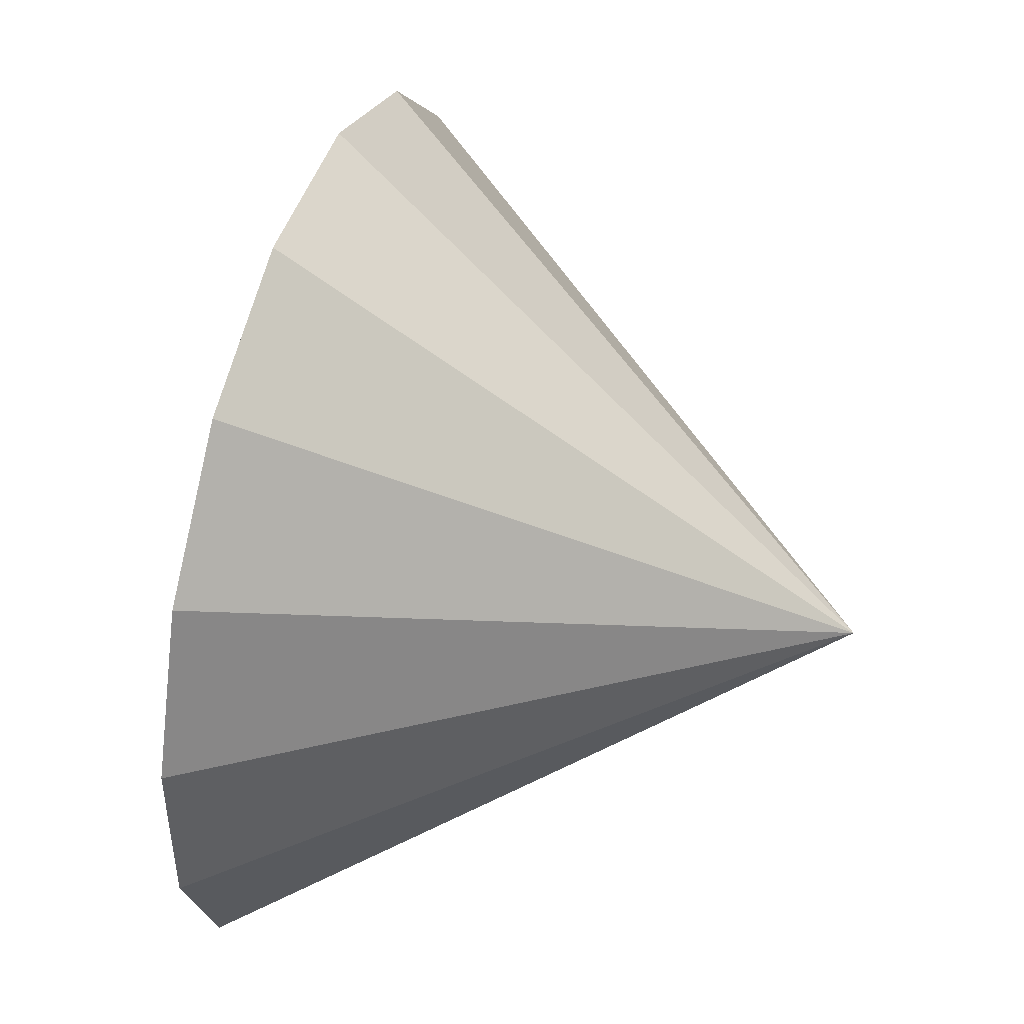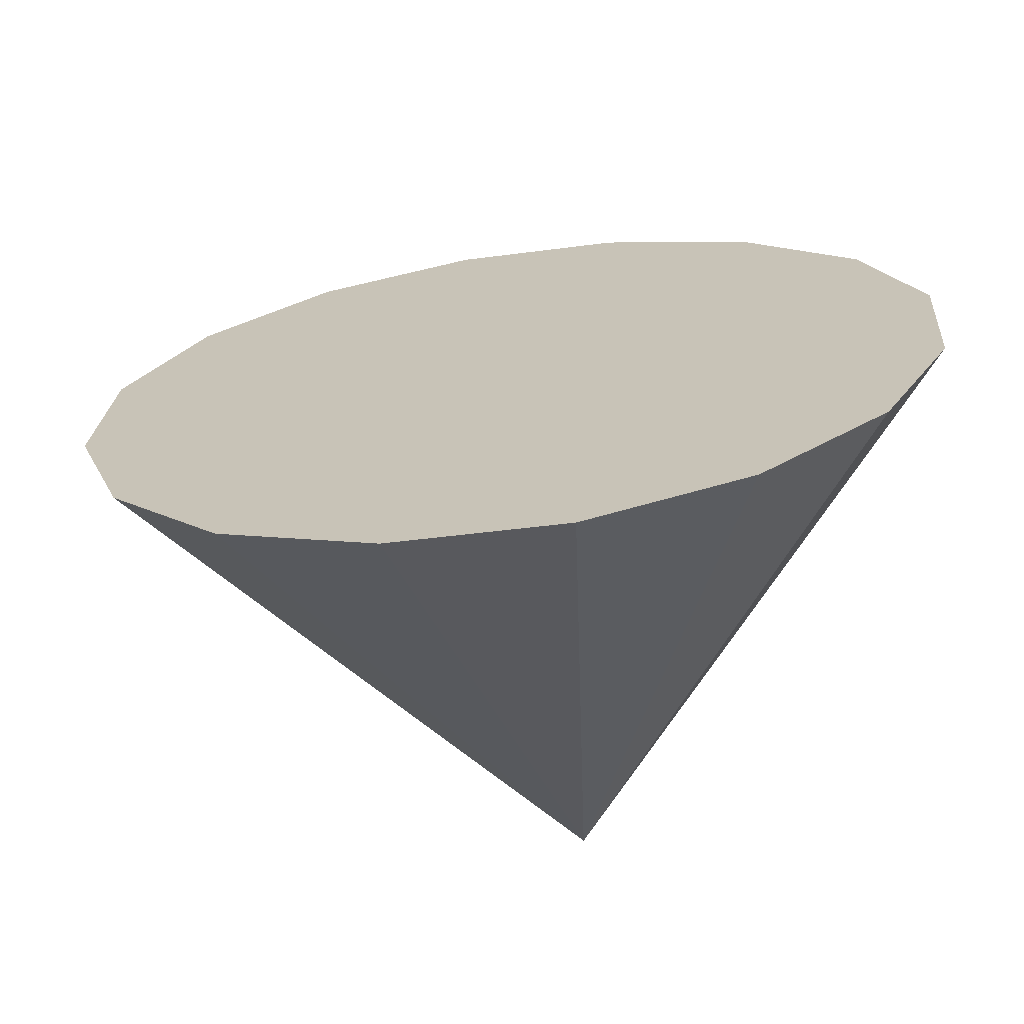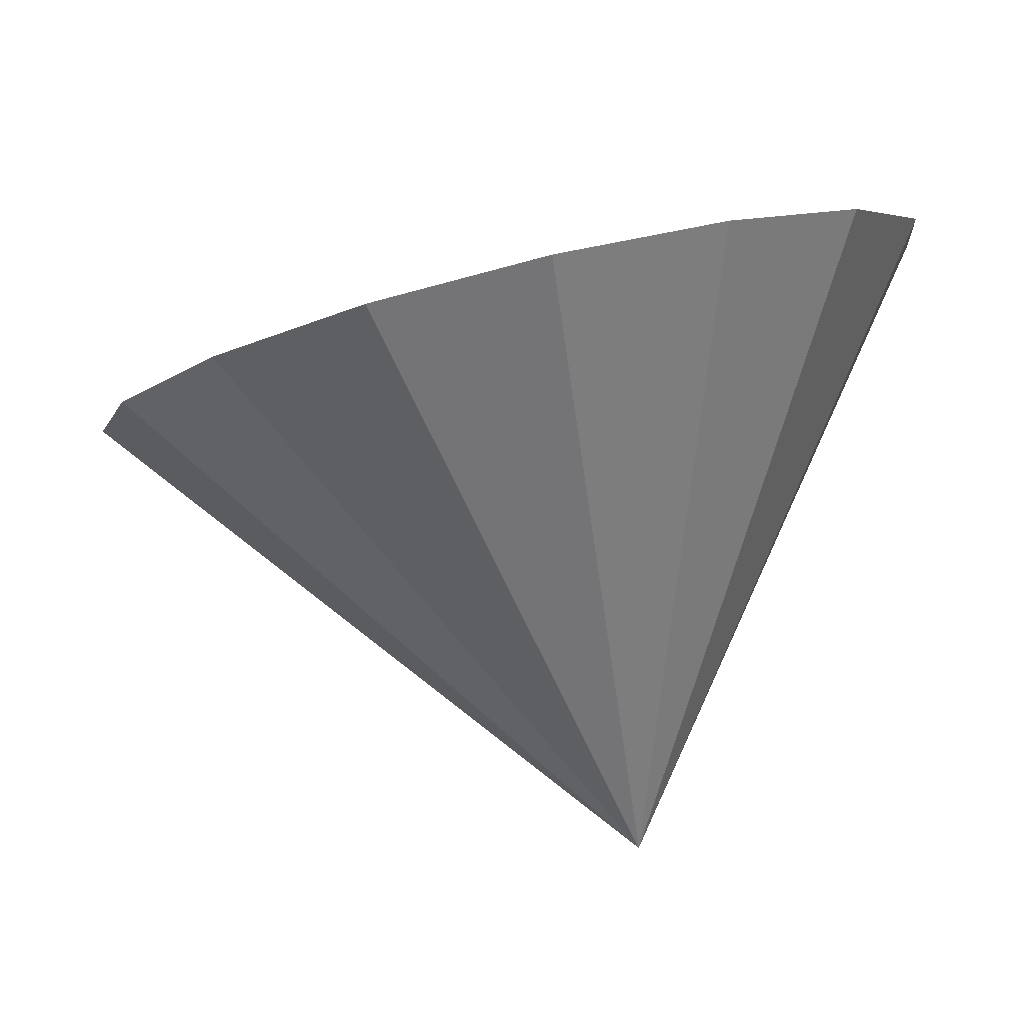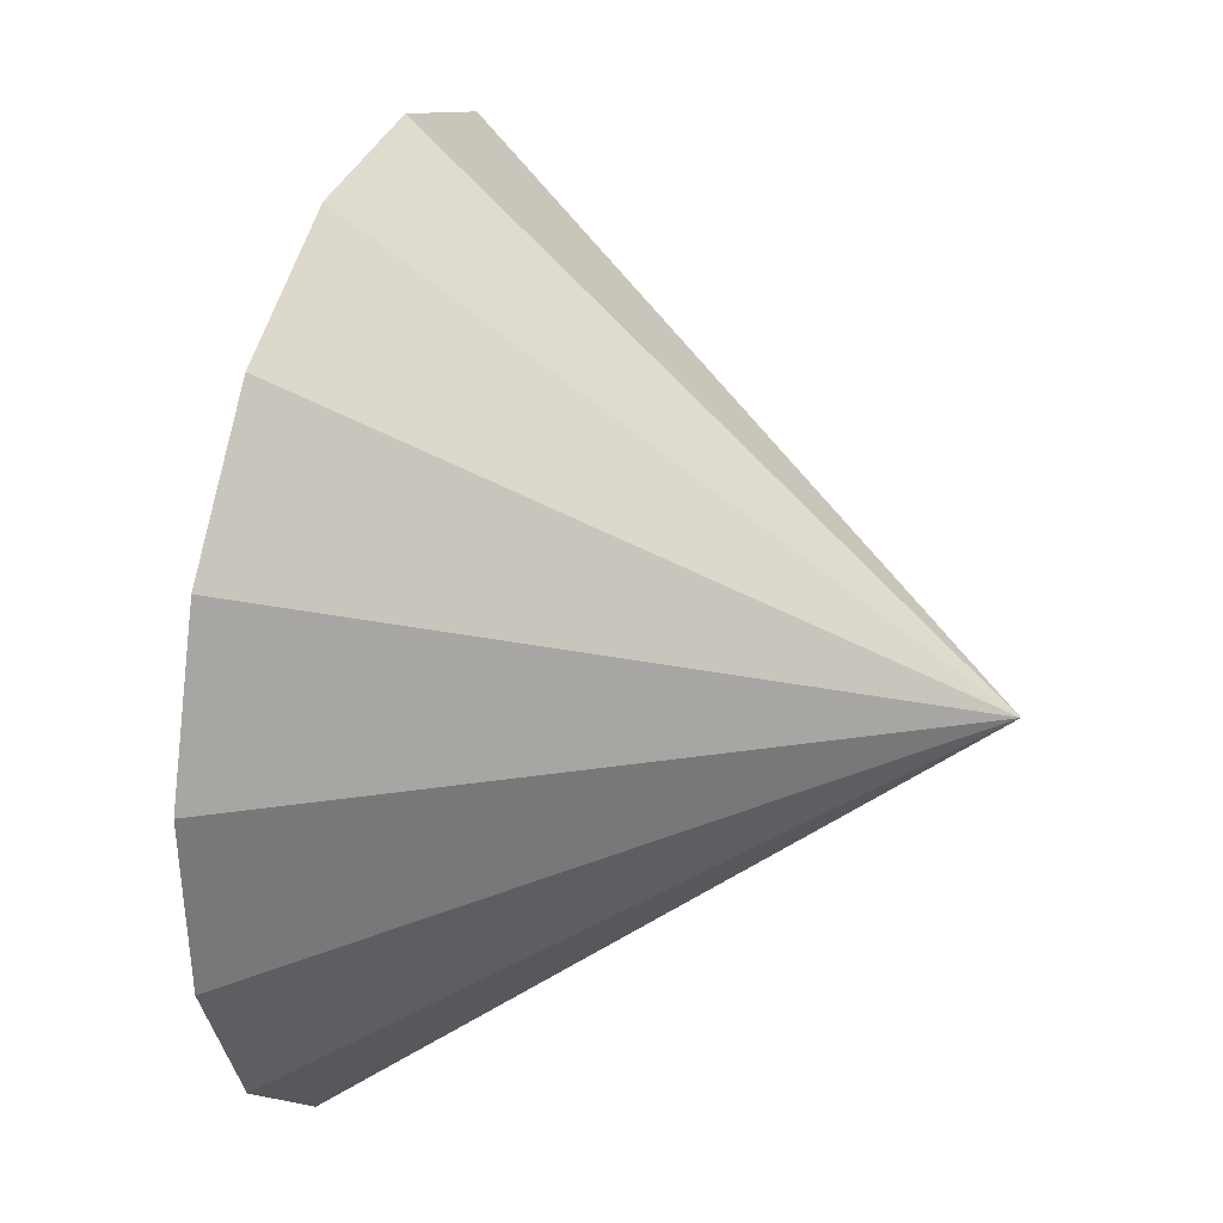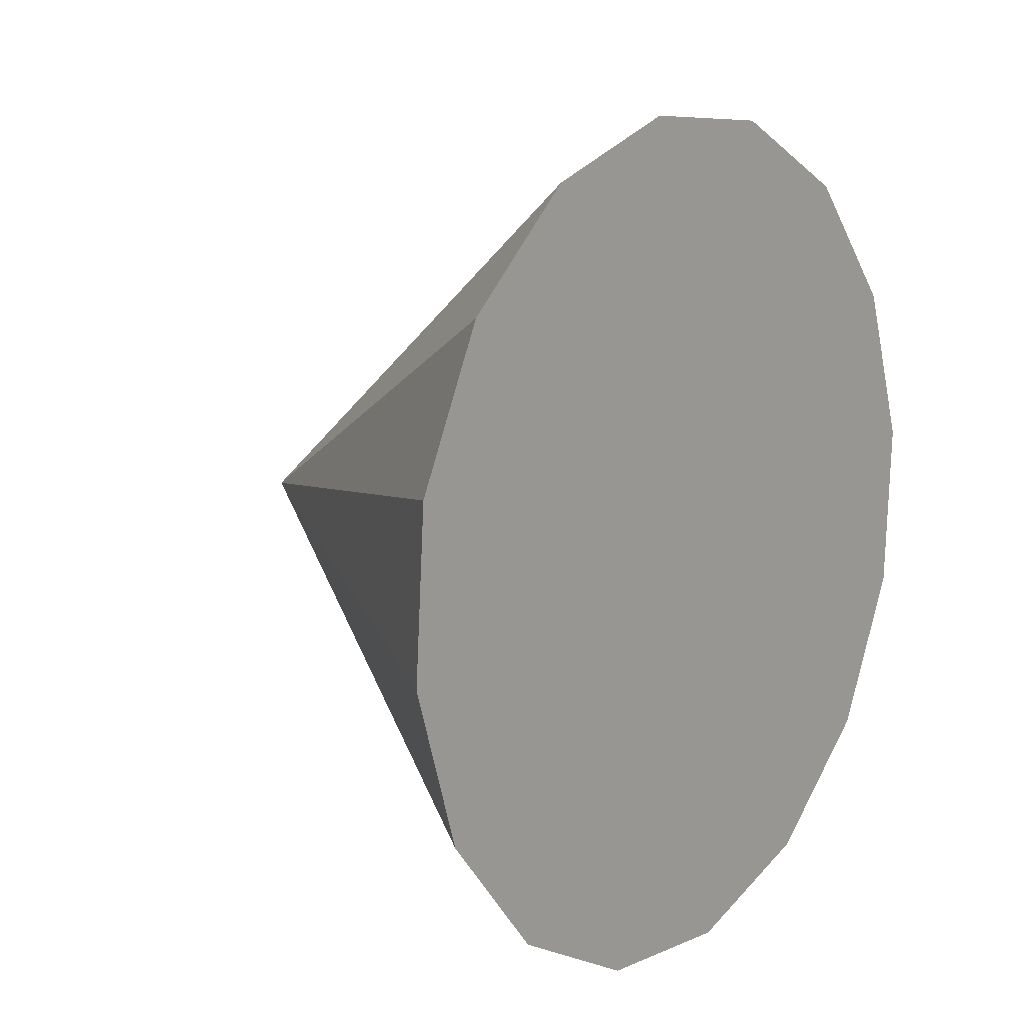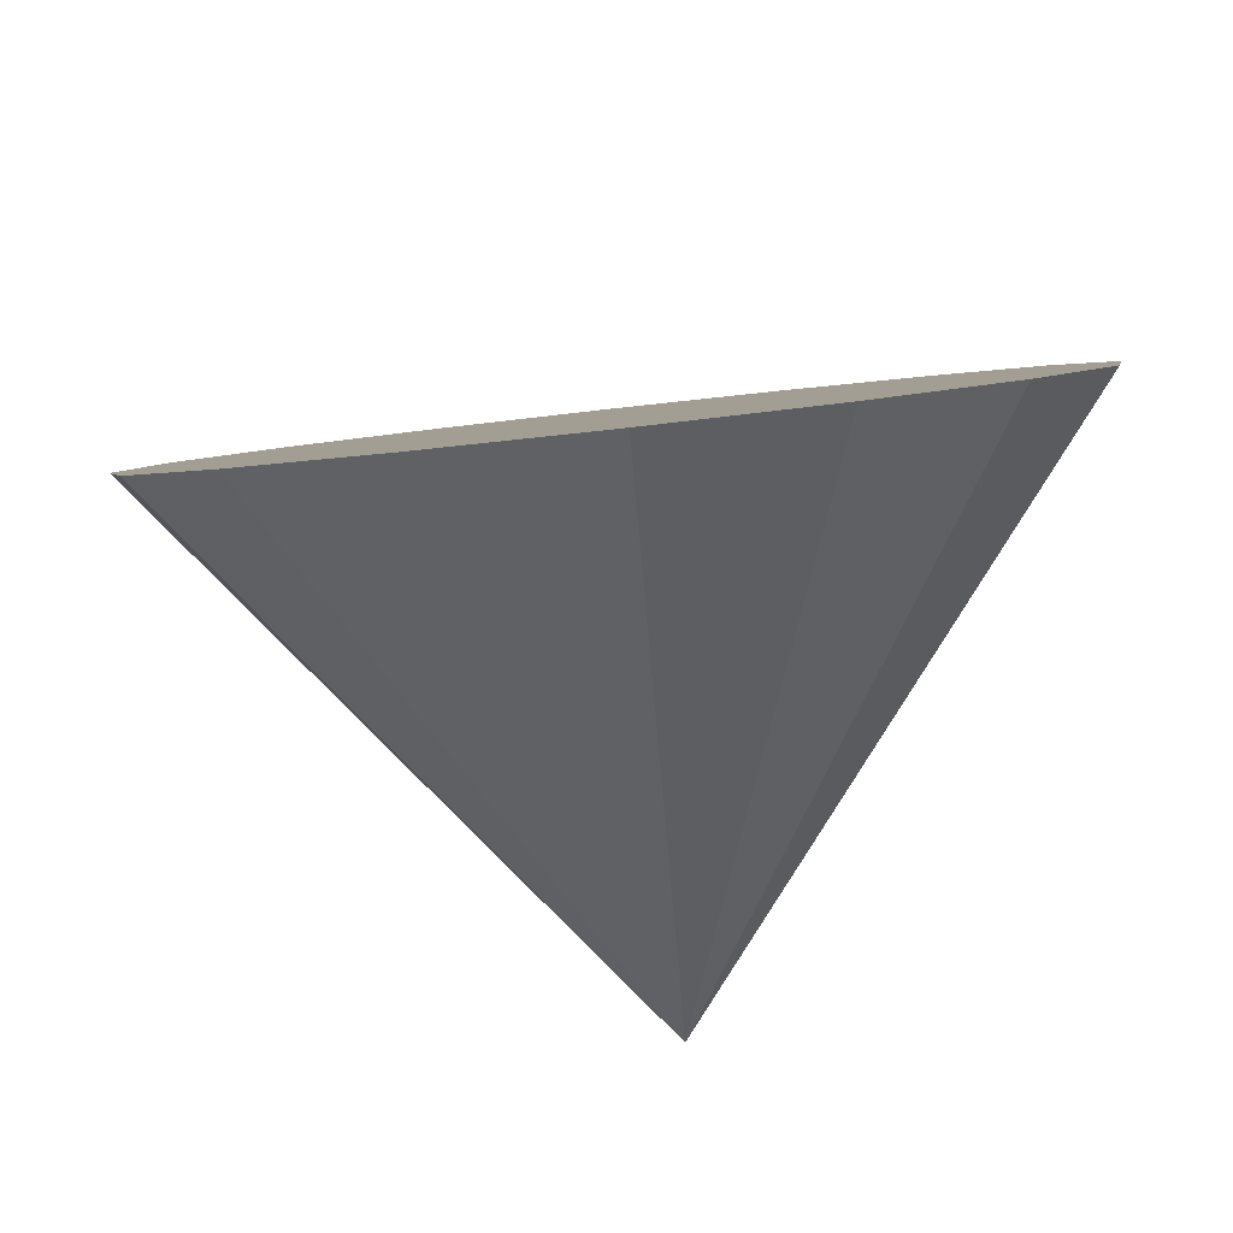
<metadata>
{"format":"obj","ext":"obj","renderer":"f3d","projection":"perspective","resolution":1024,"background":"white","views":[{"elev":2.4,"azim":-92.7,"up":"+Z"},{"elev":39.4,"azim":-154.3,"up":"+Y"},{"elev":9.5,"azim":-174.7,"up":"+Y"},{"elev":-10.9,"azim":-91.3,"up":"+Z"},{"elev":32.0,"azim":109.8,"up":"+Z"},{"elev":23.4,"azim":-148.0,"up":"+Y"}]}
</metadata>
<code>
o Cone.042_Cone.1782
v -0.1667 0.4505 -2.167
v -0.5991 0.4711 -1.722
v -0.8397 0.4116 -1.153
v -0.8519 0.281 -0.5466
v -0.6338 0.09921 0.005265
v -0.2187 -0.1061 0.4184
v 0.3304 -0.3037 0.6299
v 0.9297 -0.4634 0.6076
v 1.488 -0.5611 0.3548
v 1.92 -0.5817 -0.08997
v 2.161 -0.5221 -0.659
v 2.173 -0.3915 -1.266
v 0.1424 -1.941 -1.323
v 1.955 -0.2097 -1.818
v 1.54 -0.00441 -2.231
v 0.991 0.1932 -2.442
v 0.3917 0.3529 -2.42
f 1 13 2
f 2 13 3
f 3 13 4
f 4 13 5
f 5 13 6
f 6 13 7
f 7 13 8
f 8 13 9
f 9 13 10
f 10 13 11
f 11 13 12
f 12 13 14
f 14 13 15
f 15 13 16
f 16 13 17
f 17 13 1
f 10 12 17
f 17 1 2
f 2 3 4
f 4 5 8
f 5 6 8
f 6 7 8
f 8 9 10
f 10 11 12
f 12 14 17
f 14 15 17
f 15 16 17
f 17 2 8
f 2 4 8
f 8 10 17

</code>
